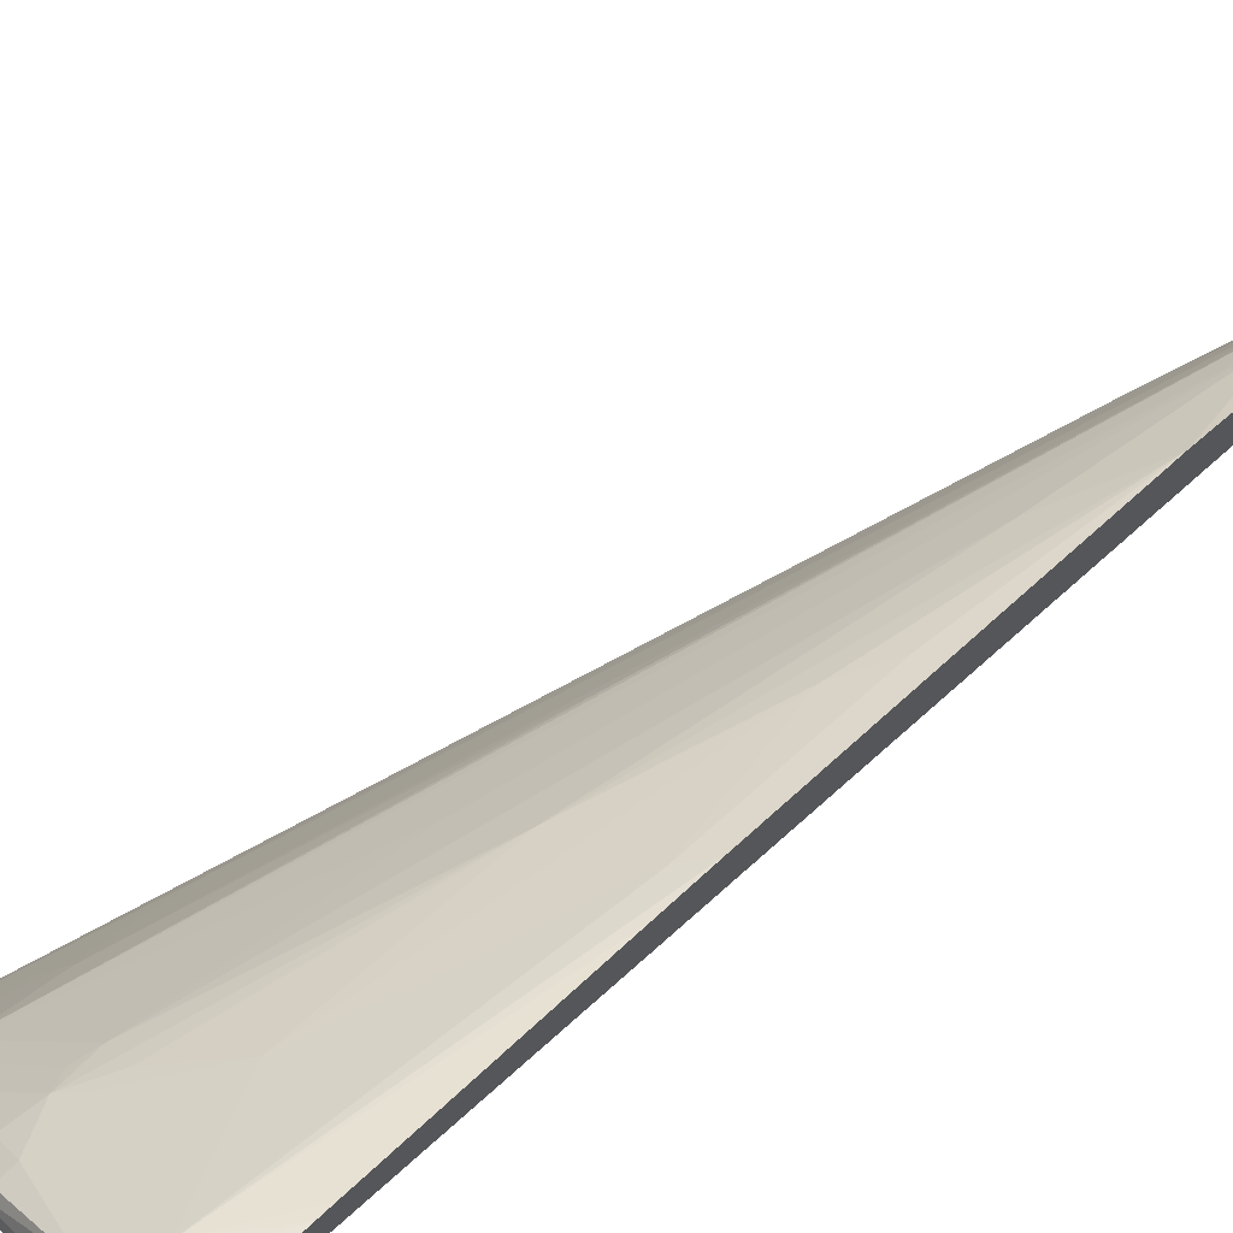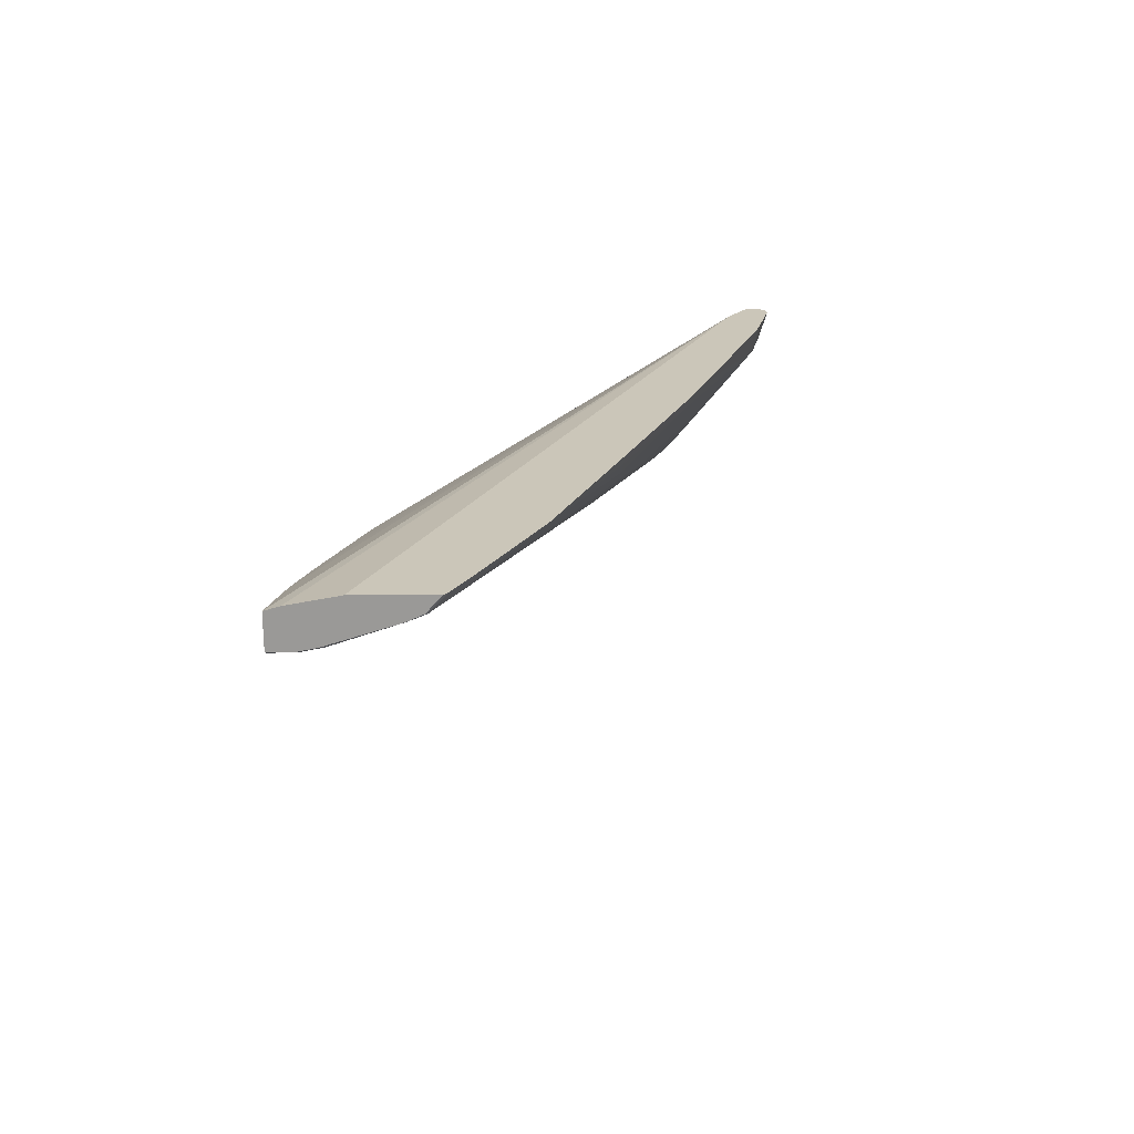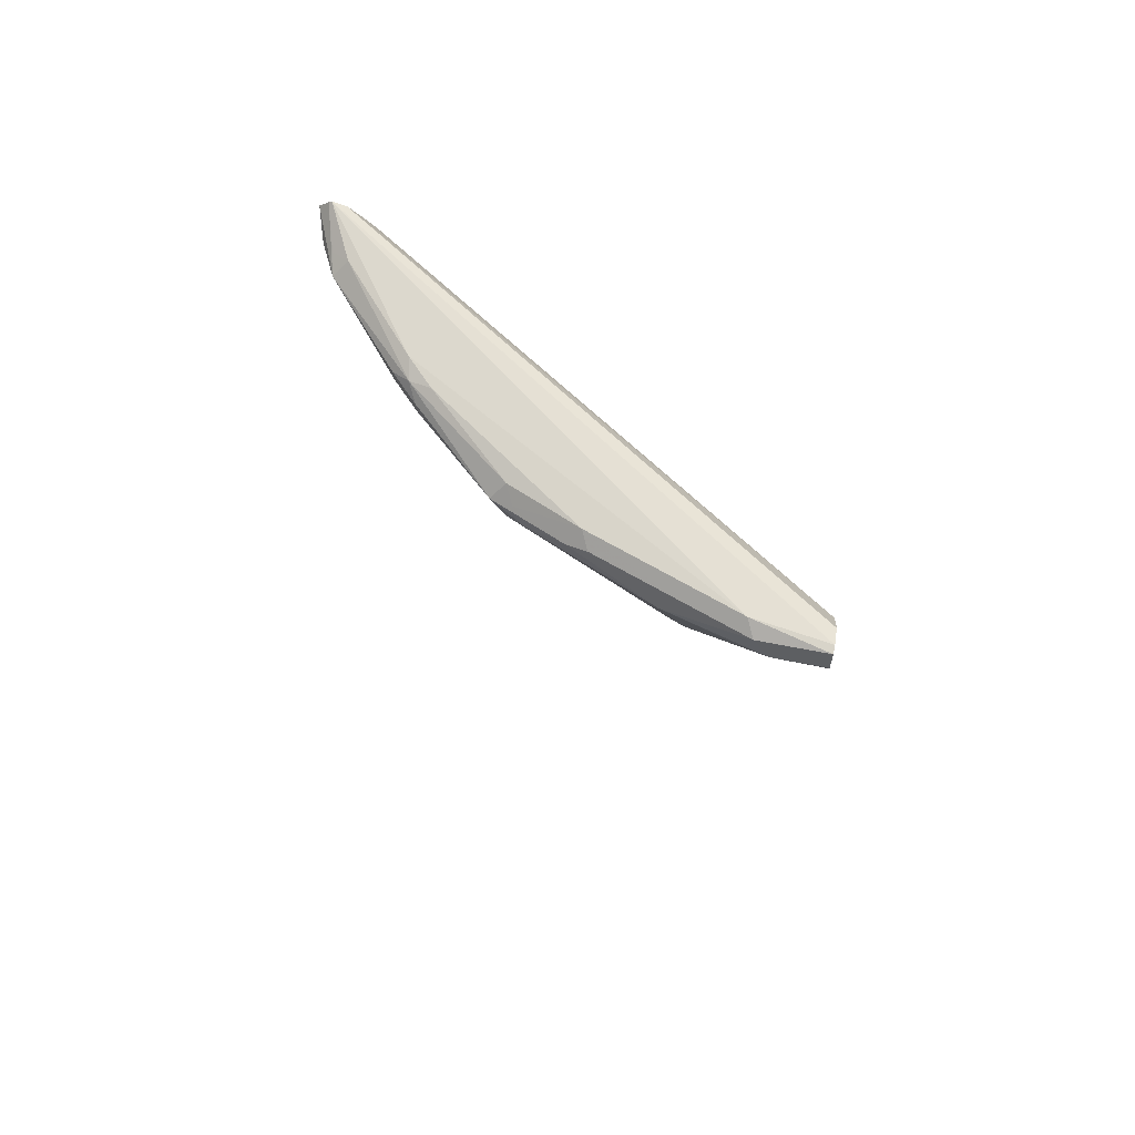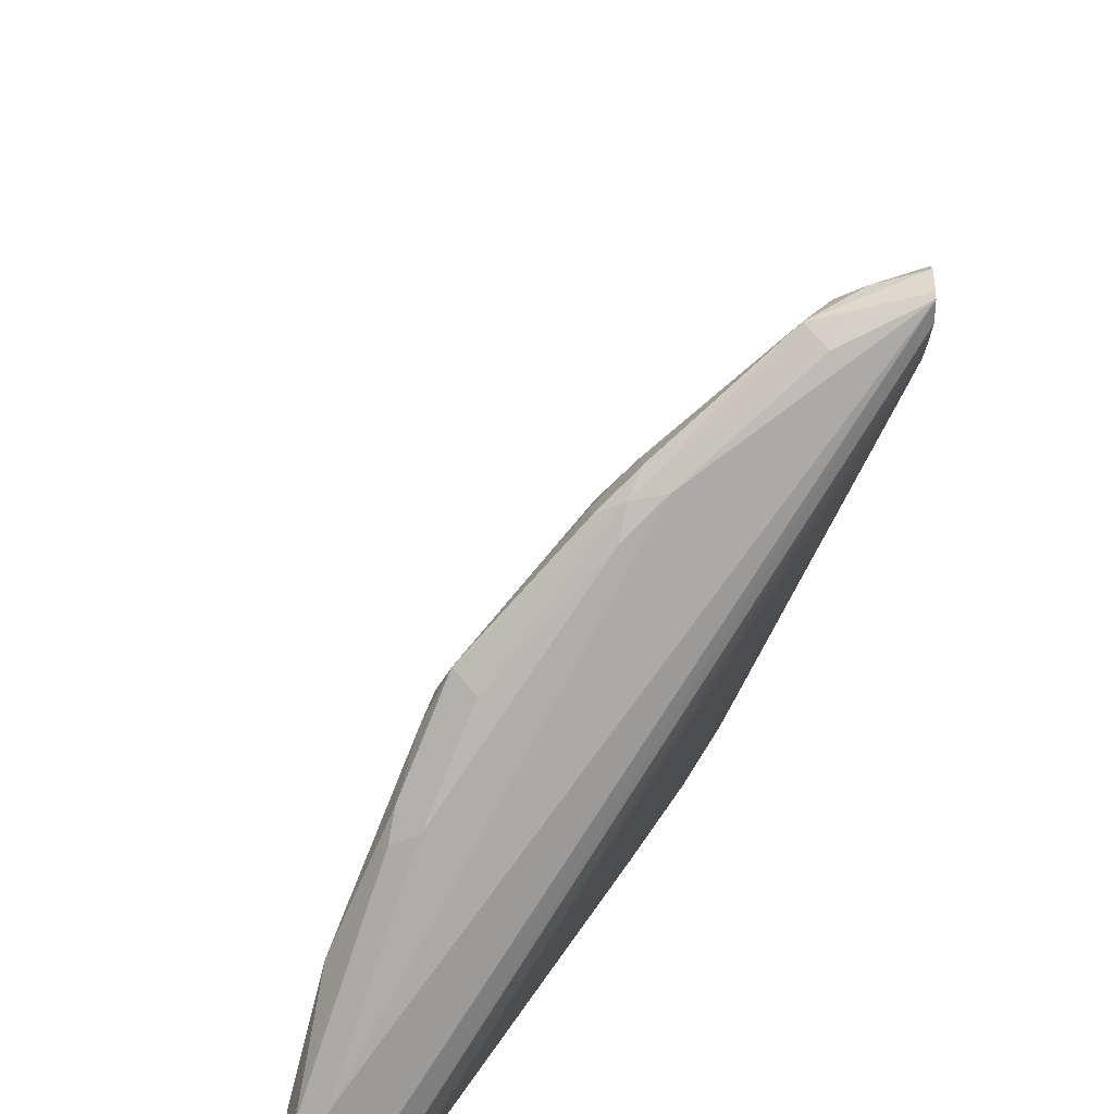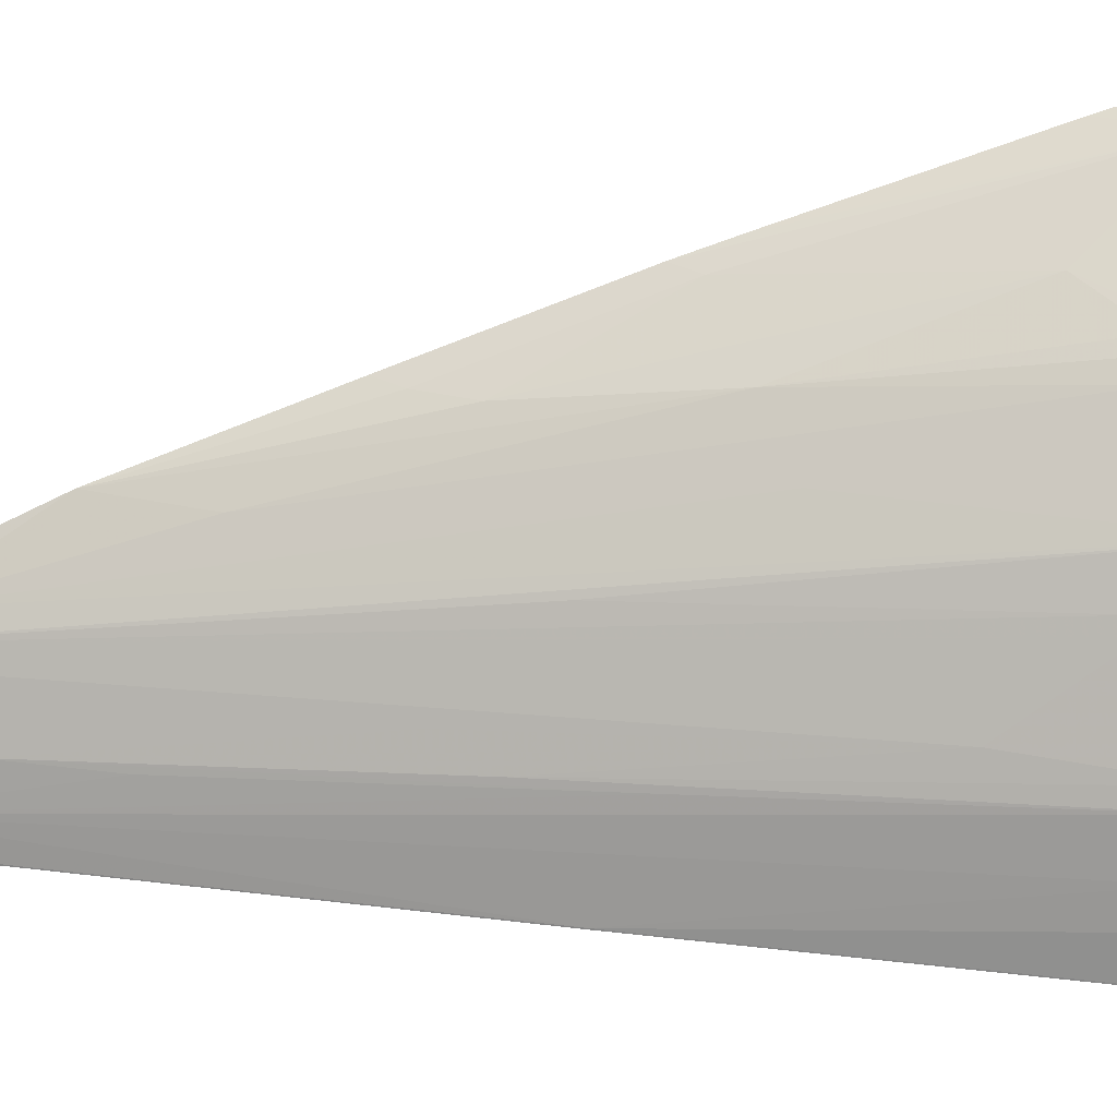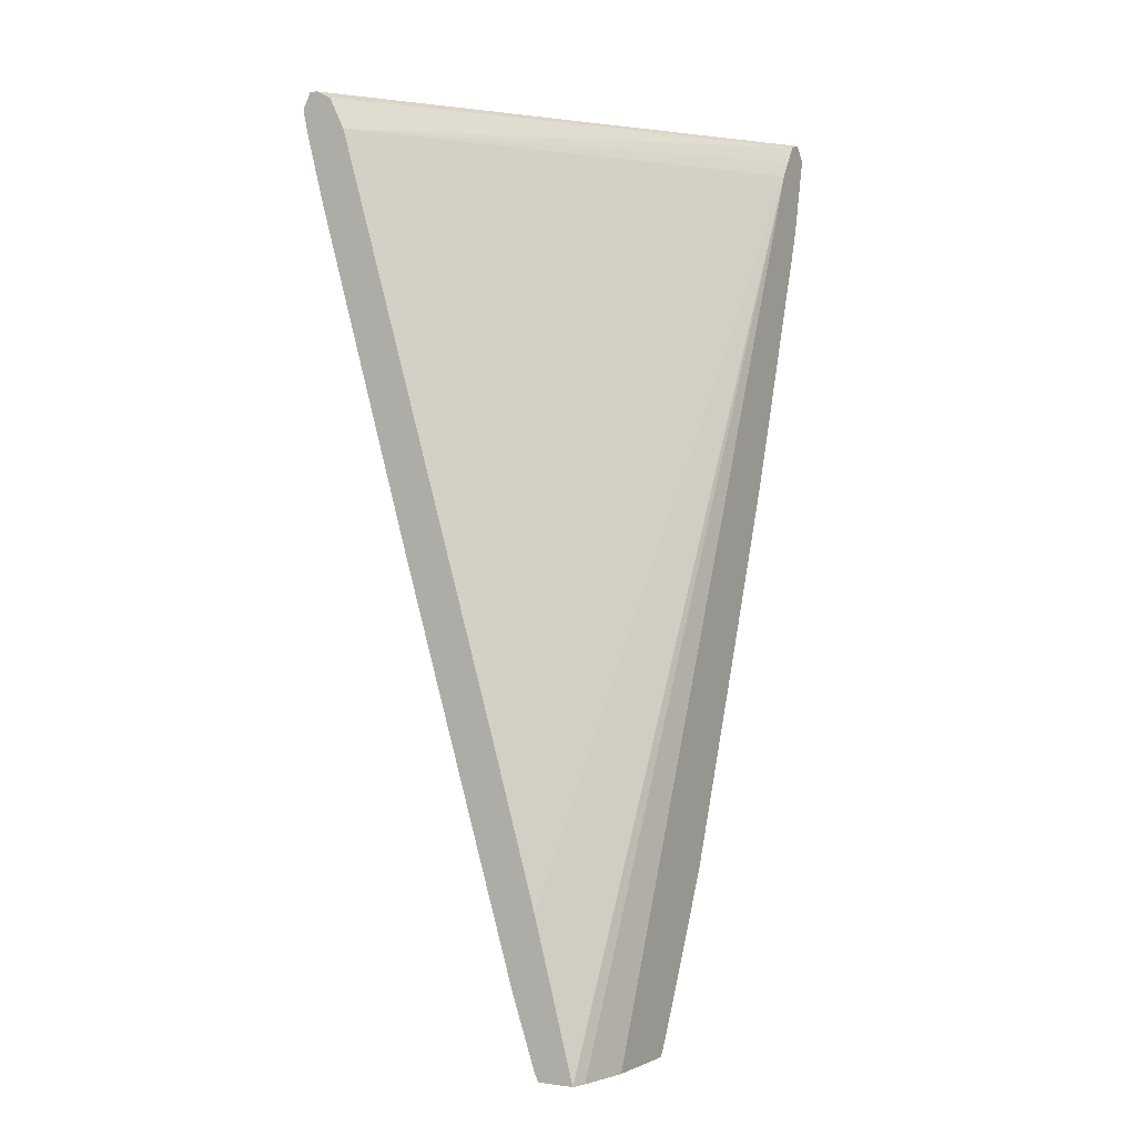
<metadata>
{"format":"obj","ext":"obj","renderer":"f3d","projection":"perspective","resolution":1024,"background":"white","views":[{"elev":72.3,"azim":-135.5,"up":"+Z"},{"elev":-68.9,"azim":-89.7,"up":"+Y"},{"elev":75.4,"azim":100.5,"up":"+Y"},{"elev":13.1,"azim":177.5,"up":"+Z"},{"elev":26.2,"azim":85.1,"up":"+Z"},{"elev":-0.8,"azim":-150.2,"up":"+Y"}]}
</metadata>
<code>
v 0.2038 0.8581 0.4048
v 0.2038 0.8512 0.4048
v 0.2273 0.8523 0.3977
v 0.2526 0.8586 0.3851
v 0.2038 0.8667 0.3974
v 0.2273 0.831 0.393
v 0.2038 0.7955 0.3919
v 0.2399 0.846 0.3914
v 0.2368 0.8286 0.3883
v 0.3125 0.8476 0.3315
v 0.3125 0.8618 0.3315
v 0.3188 0.8681 0.3188
v 0.2431 0.8681 0.3756
v 0.2368 0.8618 0.3883
v 0.2052 0.8681 0.3946
v 0.2038 0.8684 0.3949
v 0.2038 0.7864 0.3893
v 0.2747 0.7529 0.3315
v 0.3157 0.8081 0.3157
v 0.2038 0.7755 0.3858
v 0.2038 0.7187 0.3669
v 0.2038 0.605 0.329
v 0.2038 0.5636 0.3148
v 0.2178 0.5824 0.3125
v 0.3315 0.8476 0.3125
v 0.3283 0.8207 0.3094
v 0.3315 0.8618 0.3125
v 0.3757 0.8681 0.2431
v 0.322 0.8713 0.303
v 0.3031 0.8713 0.322
v 0.3851 0.8586 0.2525
v 0.2038 0.8649 0.3851
v 0.4356 0.8713 0.07577
v 0.4419 0.8649 0.01808
v 0.4293 0.8586 0.01808
v 0.2747 0.6013 0.2746
v 0.3125 0.7907 0.3125
v 0.2368 0.4688 0.2557
v 0.2038 0.4121 0.258
v 0.2178 0.431 0.2557
v 0.3914 0.846 0.2399
v 0.3315 0.7907 0.2936
v 0.3346 0.8081 0.2967
v 0.3978 0.8713 0.1894
v 0.3883 0.8618 0.2368
v 0.3978 0.8523 0.2273
v 0.4072 0.8618 0.1989
v 0.429 0.8581 0.01808
v 0.4227 0.8455 0.01808
v 0.4167 0.8333 0.01808
v 0.2038 0.8505 0.3752
v 0.4293 0.8649 0.1263
v 0.4483 0.8649 0.06948
v 0.4483 0.8649 0.01808
v 0.2038 0.2603 0.2001
v 0.2368 0.3363 0.1989
v 0.4293 0.846 0.1452
v 0.3883 0.8286 0.2368
v 0.393 0.831 0.2273
v 0.412 0.812 0.1705
v 0.4293 0.8081 0.1263
v 0.2178 0.1657 0.1421
v 0.3125 0.6203 0.2368
v 0.4104 0.8649 0.1831
v 0.4356 0.8523 0.1326
v 0.4451 0.8618 0.08527
v 0.2038 0.8368 0.3669
v 0.2841 0.3789 0.01808
v 0.4546 0.8523 0.05684
v 0.4546 0.8523 0.01808
v 0.2038 0.1682 0.1561
v 0.3883 0.7718 0.1989
v 0.393 0.7742 0.1894
v 0.4072 0.8097 0.18
v 0.2178 0.1279 0.1231
v 0.3125 0.5066 0.18
v 0.4356 0.8145 0.1137
v 0.393 0.6984 0.1326
v 0.3362 0.4712 0.09473
v 0.4498 0.8499 0.07577
v 0.2463 0.2463 0.01808
v 0.2145 0.1259 0.01808
v 0.2111 0.1259 0.02985
v 0.2038 0.1259 0.07073
v 0.4356 0.7765 0.01895
v 0.45 0.8311 0.01808
v 0.4546 0.8514 0.01808
v 0.4356 0.7955 0.07577
v 0.3599 0.5114 0.01895
v 0.2038 0.1304 0.1372
v 0.2226 0.1303 0.1137
v 0.2038 0.1259 0.1338
v 0.2171 0.1259 0.1216
v 0.2226 0.1259 0.1093
v 0.3599 0.5492 0.09473
v 0.2463 0.1326 0.03792
v 0.3173 0.4333 0.1137
v 0.2604 0.206 0.07577
v 0.2429 0.1259 0.01808
v 0.4356 0.7765 0.01808
v 0.2652 0.1895 0.01895
v 0.3599 0.5114 0.01808
v 0.2415 0.1682 0.09473
v 0.2398 0.1259 0.0534
v 0.2415 0.1303 0.05684
v 0.2415 0.1492 0.07577
v 0.2841 0.2842 0.07577
v 0.2409 0.1259 0.04889
v 0.2429 0.1259 0.03792
v 0.2463 0.1326 0.01808
v 0.2652 0.1895 0.01808
f 1 2 3
f 58 72 73
f 58 73 74
f 58 74 60
f 58 60 59
f 58 63 62
f 58 62 75
f 58 75 76
f 58 76 72
f 60 74 73
f 60 73 61
f 61 77 65
f 61 73 78
f 61 78 79
f 61 79 77
f 62 71 90
f 62 90 75
f 65 80 69
f 65 69 66
f 67 68 81
f 67 81 82
f 67 82 83
f 67 83 84
f 69 85 86
f 57 61 65
f 55 62 56
f 55 71 62
f 53 70 54
f 39 55 40
f 41 57 65
f 41 65 46
f 41 43 42
f 41 42 58
f 41 58 59
f 41 59 60
f 41 60 61
f 41 61 57
f 42 56 62
f 42 62 63
f 69 86 87
f 42 63 58
f 44 47 64
f 44 64 52
f 46 65 47
f 47 65 66
f 47 66 52
f 47 52 64
f 50 67 51
f 50 68 67
f 52 66 53
f 53 66 69
f 53 69 70
f 44 45 47
f 38 40 55
f 69 87 70
f 69 77 88
f 88 96 89
f 89 96 101
f 89 101 111
f 89 111 102
f 91 94 103
f 91 103 97
f 94 104 105
f 94 105 106
f 94 106 103
f 95 98 107
f 95 107 96
f 96 107 105
f 96 105 108
f 96 108 109
f 96 109 99
f 96 99 110
f 96 110 111
f 96 111 101
f 97 103 98
f 98 103 106
f 98 106 105
f 98 105 107
f 104 108 105
f 85 102 100
f 85 89 102
f 85 100 86
f 82 84 83
f 69 88 89
f 69 89 85
f 72 76 75
f 72 75 73
f 73 75 91
f 73 91 78
f 75 90 92
f 75 92 93
f 75 93 94
f 75 94 91
f 77 79 95
f 69 80 77
f 77 95 96
f 78 91 97
f 78 97 98
f 78 98 79
f 79 98 95
f 82 99 109
f 82 109 108
f 82 108 104
f 82 104 94
f 82 94 93
f 82 93 92
f 82 92 84
f 77 96 88
f 36 56 42
f 65 77 80
f 36 38 55
f 4 13 14
f 4 14 5
f 5 14 15
f 5 15 16
f 6 9 8
f 6 7 17
f 6 17 9
f 9 18 19
f 9 19 10
f 9 17 20
f 9 20 21
f 9 21 22
f 9 22 23
f 9 23 24
f 9 24 18
f 10 25 27
f 10 27 11
f 10 19 26
f 10 26 25
f 11 27 12
f 12 28 29
f 12 29 30
f 12 30 13
f 4 12 13
f 4 11 12
f 4 10 11
f 4 9 10
f 1 3 4
f 1 4 5
f 1 5 16
f 1 16 32
f 1 32 51
f 36 55 56
f 1 67 84
f 1 84 92
f 1 92 90
f 1 90 71
f 1 71 55
f 12 27 31
f 1 55 39
f 1 23 22
f 1 22 21
f 1 21 20
f 1 20 17
f 1 17 7
f 1 7 2
f 2 6 3
f 2 7 6
f 3 6 8
f 3 8 4
f 4 8 9
f 1 39 23
f 12 31 28
f 1 51 67
f 13 16 15
f 31 47 45
f 32 35 48
f 32 48 49
f 32 49 50
f 32 50 51
f 33 44 52
f 33 52 53
f 33 53 54
f 33 54 34
f 34 54 70
f 34 70 87
f 31 46 47
f 34 87 86
f 34 100 102
f 34 102 111
f 34 111 110
f 34 110 99
f 34 99 82
f 34 82 81
f 34 81 68
f 34 68 50
f 34 49 48
f 34 48 35
f 13 30 16
f 34 86 100
f 31 41 46
f 34 50 49
f 29 44 33
f 29 33 30
f 16 30 33
f 16 34 35
f 16 35 32
f 18 36 37
f 18 37 19
f 18 24 38
f 18 38 36
f 19 37 26
f 23 39 40
f 23 40 24
f 16 33 34
f 25 31 27
f 28 45 44
f 24 40 38
f 28 31 45
f 28 44 29
f 26 43 41
f 13 15 14
f 26 42 43
f 26 36 42
f 26 37 36
f 26 41 31
f 25 26 31

</code>
